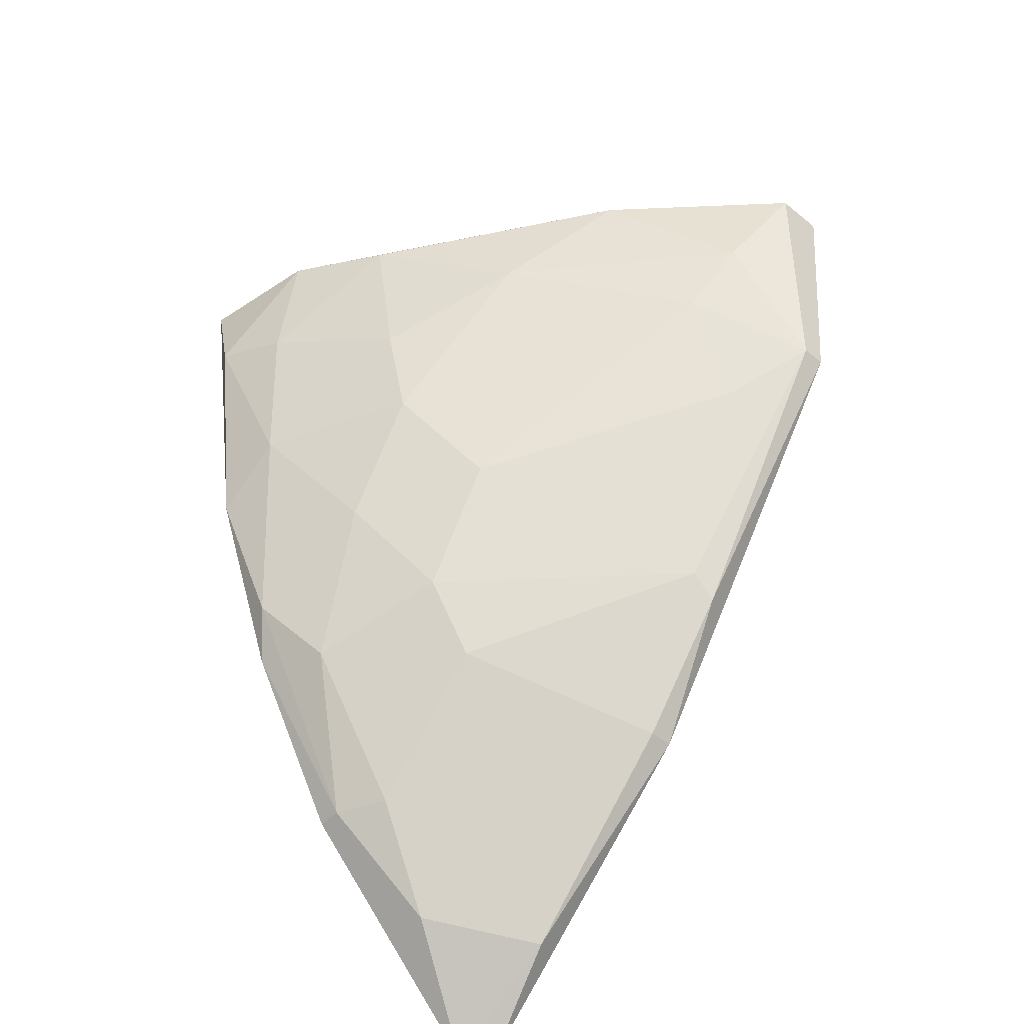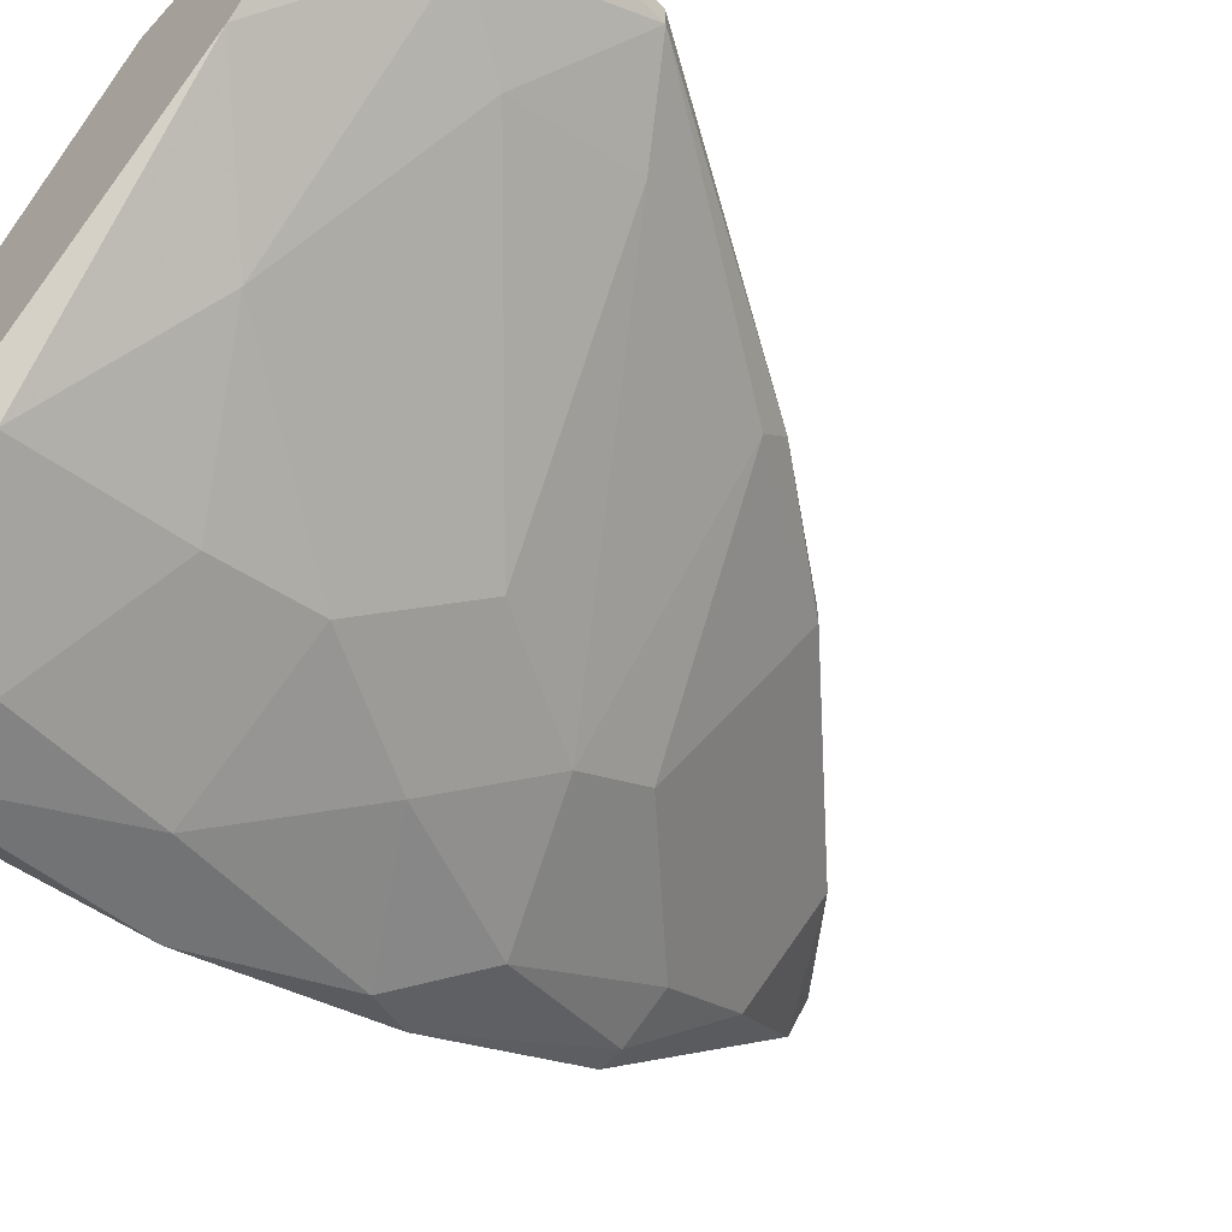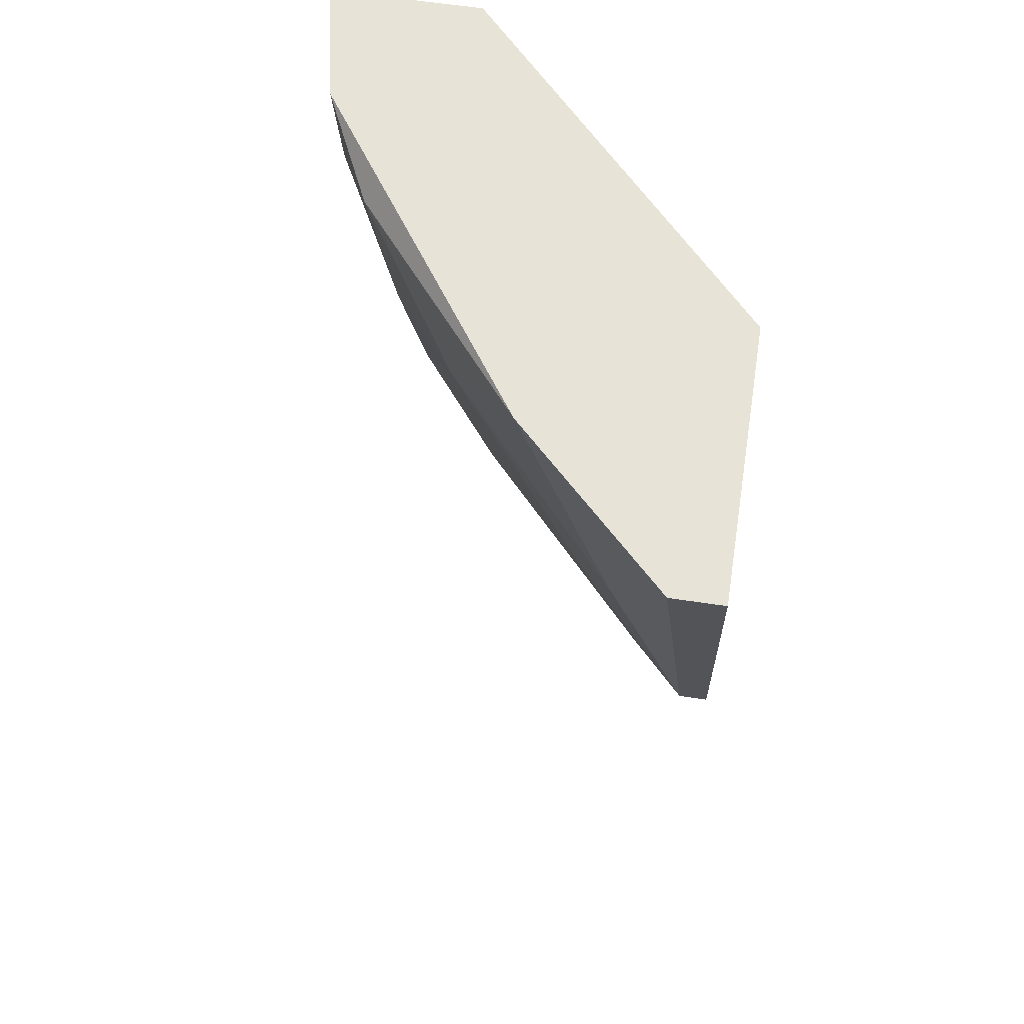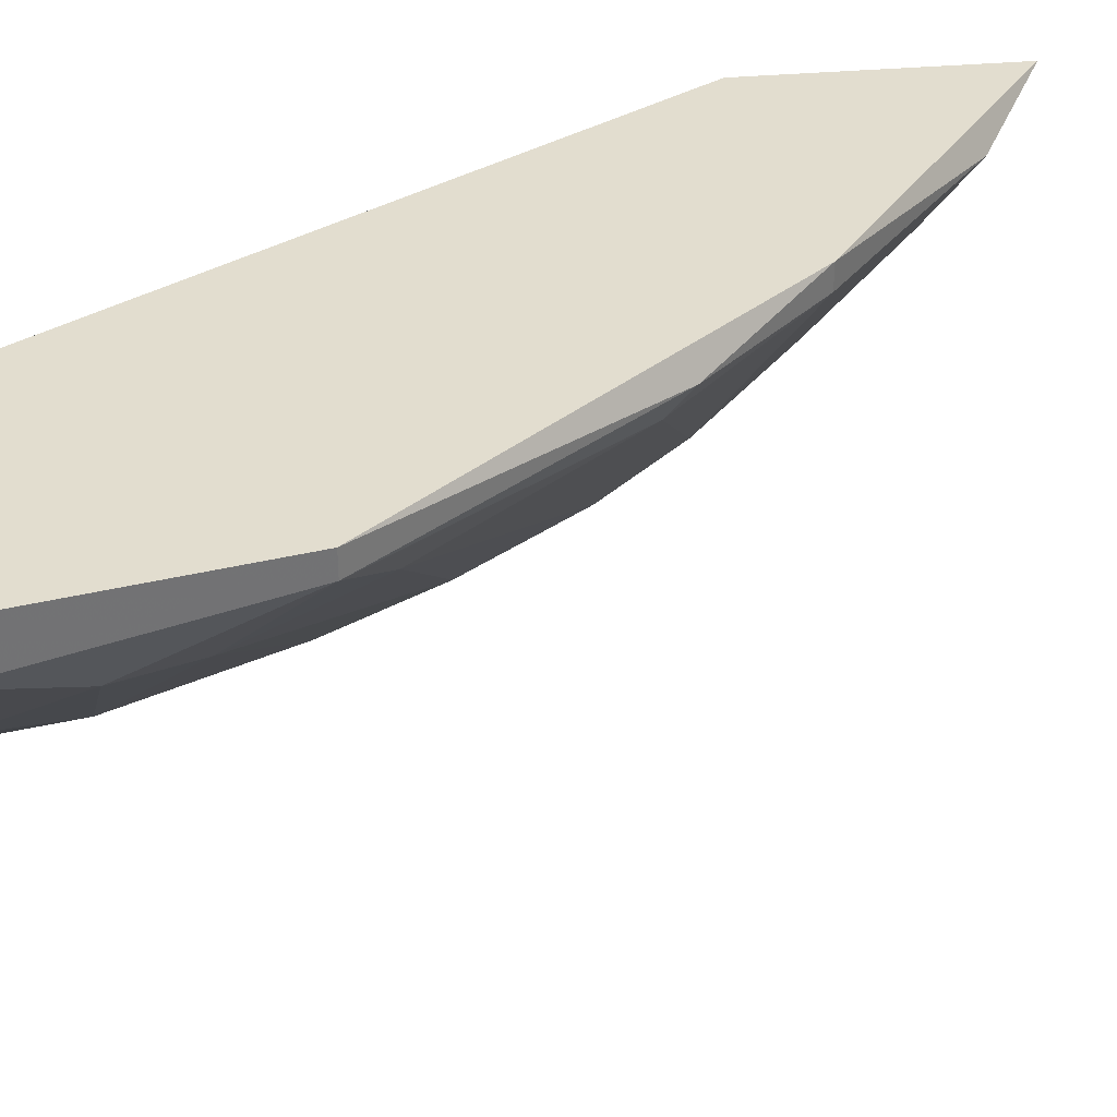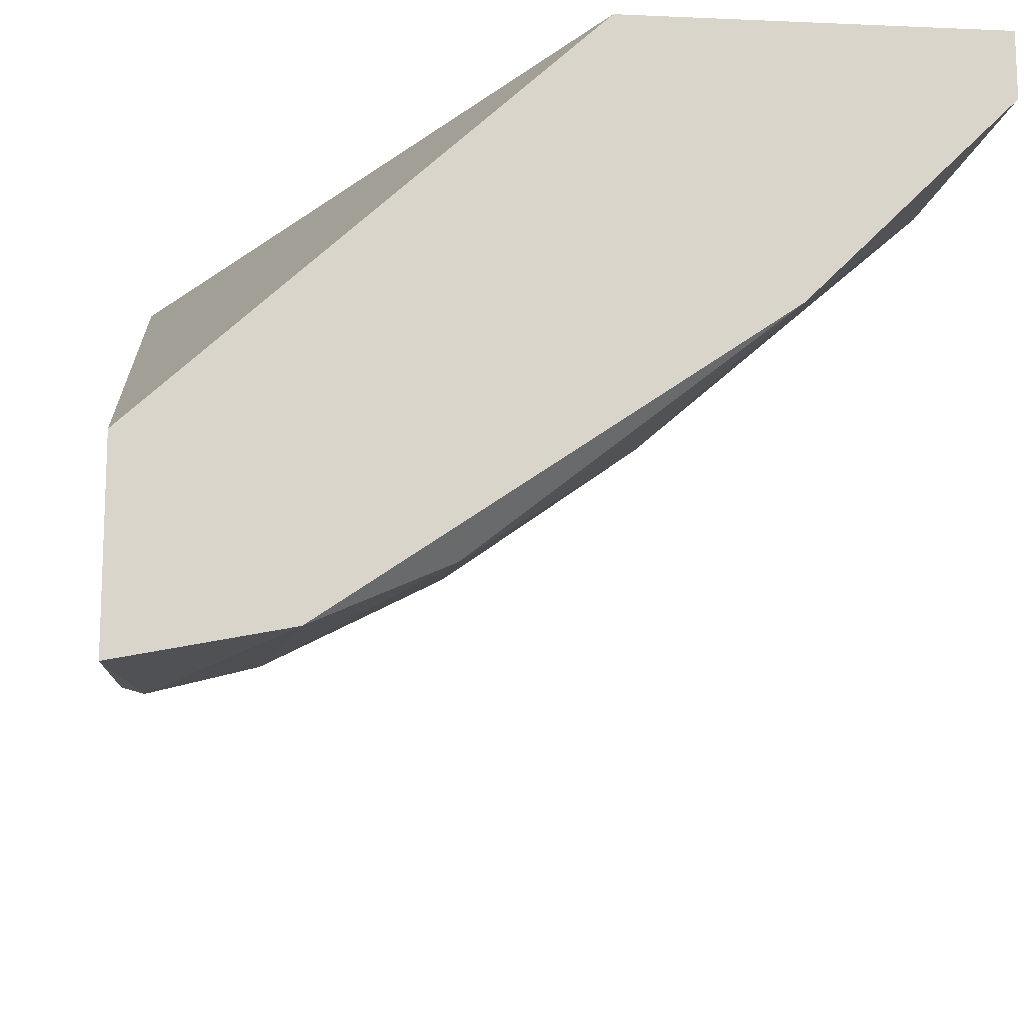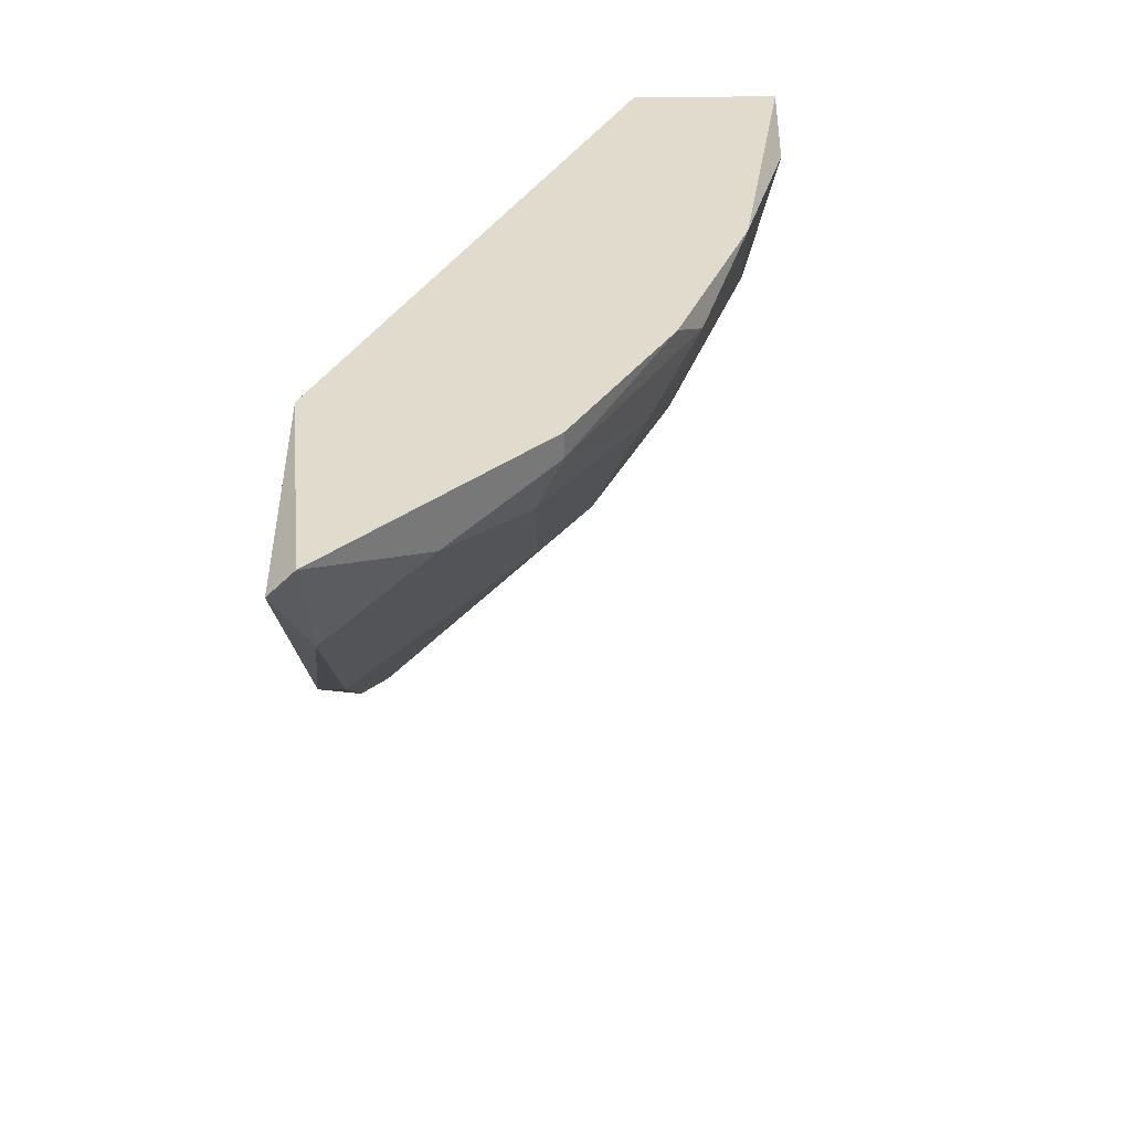
<metadata>
{"format":"obj","ext":"obj","renderer":"f3d","projection":"perspective","resolution":1024,"background":"white","views":[{"elev":-48.9,"azim":47.7,"up":"+Z"},{"elev":-57.8,"azim":48.4,"up":"+Y"},{"elev":61.6,"azim":98.8,"up":"+Z"},{"elev":34.8,"azim":77.4,"up":"+Y"},{"elev":-15.2,"azim":-5.5,"up":"+Y"},{"elev":-56.0,"azim":-89.8,"up":"+Z"}]}
</metadata>
<code>
v -0.004334 -0.01493 -0.06195
v -0.004334 -0.01379 -0.06195
v 0.007053 -0.01835 -0.03689
v -0.01117 -0.02859 -0.05056
v 0.000218 -0.01607 -0.05511
v 0.000218 -0.01493 -0.05625
v -0.018 -0.03201 -0.04715
v -0.018 -0.01493 -0.07334
v -0.018 -0.02859 -0.05625
v -0.018 -0.01379 -0.06195
v -0.018 -0.03429 -0.03233
v -0.018 -0.02745 -0.03233
v -0.018 -0.02404 -0.06423
v -0.007751 -0.02859 -0.04486
v -0.007751 -0.03087 -0.03347
v -0.007751 -0.02973 -0.04031
v -0.01459 -0.03201 -0.04486
v -0.01459 -0.0229 -0.06423
v -0.01459 -0.02745 -0.05739
v -0.003199 -0.01379 -0.03233
v 0.008193 -0.01493 -0.04373
v 0.008193 -0.01379 -0.04373
v 0.004778 -0.01721 -0.04601
v 0.004778 -0.01948 -0.04031
v -0.01686 -0.01379 -0.07334
v -0.01686 -0.03429 -0.03689
v -0.01686 -0.02973 -0.05397
v -0.01686 -0.02404 -0.06423
v -0.01345 -0.03315 -0.03803
v -0.002059 -0.02632 -0.03689
v -0.008889 -0.0229 -0.05852
v -0.008889 -0.02518 -0.05511
v -0.01572 -0.01948 -0.06878
v 0.009336 -0.01607 -0.03233
v 0.009336 -0.01379 -0.03233
v -0.005471 -0.02518 -0.04942
v 0.002501 -0.0229 -0.03233
v -0.01231 -0.01493 -0.06992
v -0.01231 -0.03315 -0.03233
f 29 14 16
f 20 35 25
f 35 20 11
f 20 25 10
f 9 11 10
f 11 20 12
f 20 10 12
f 10 11 12
f 25 35 22
f 35 11 37
f 10 25 8
f 9 10 8
f 37 15 30
f 3 37 30
f 8 33 28
f 22 35 34
f 35 37 34
f 37 3 34
f 25 22 2
f 22 6 2
f 6 1 2
f 2 1 38
f 8 25 38
f 33 8 38
f 1 33 38
f 25 2 38
f 32 23 36
f 37 11 39
f 15 37 39
f 11 26 39
f 6 22 21
f 22 34 21
f 34 3 21
f 11 9 7
f 26 11 7
f 17 26 7
f 17 14 29
f 26 17 29
f 15 39 29
f 39 26 29
f 30 14 24
f 3 30 24
f 36 23 24
f 14 36 24
f 23 21 24
f 21 3 24
f 23 32 5
f 1 6 5
f 32 31 5
f 31 1 5
f 21 23 5
f 6 21 5
f 14 17 4
f 19 32 4
f 32 36 4
f 36 14 4
f 9 28 27
f 28 19 27
f 7 9 27
f 17 7 27
f 4 17 27
f 19 4 27
f 32 19 18
f 33 1 18
f 31 32 18
f 1 31 18
f 28 33 18
f 19 28 18
f 9 8 13
f 28 9 13
f 8 28 13
f 30 15 16
f 14 30 16
f 15 29 16

</code>
